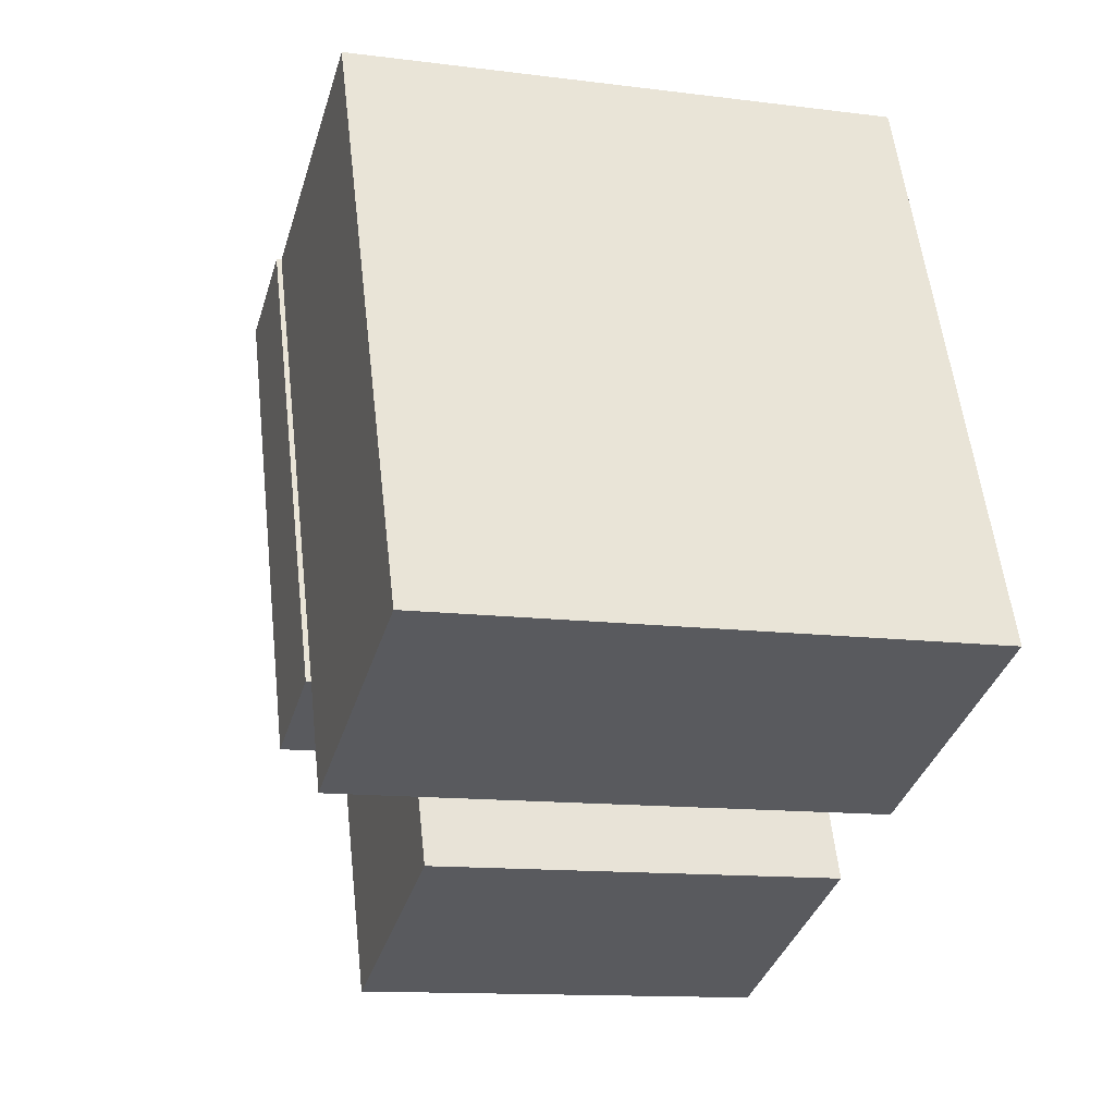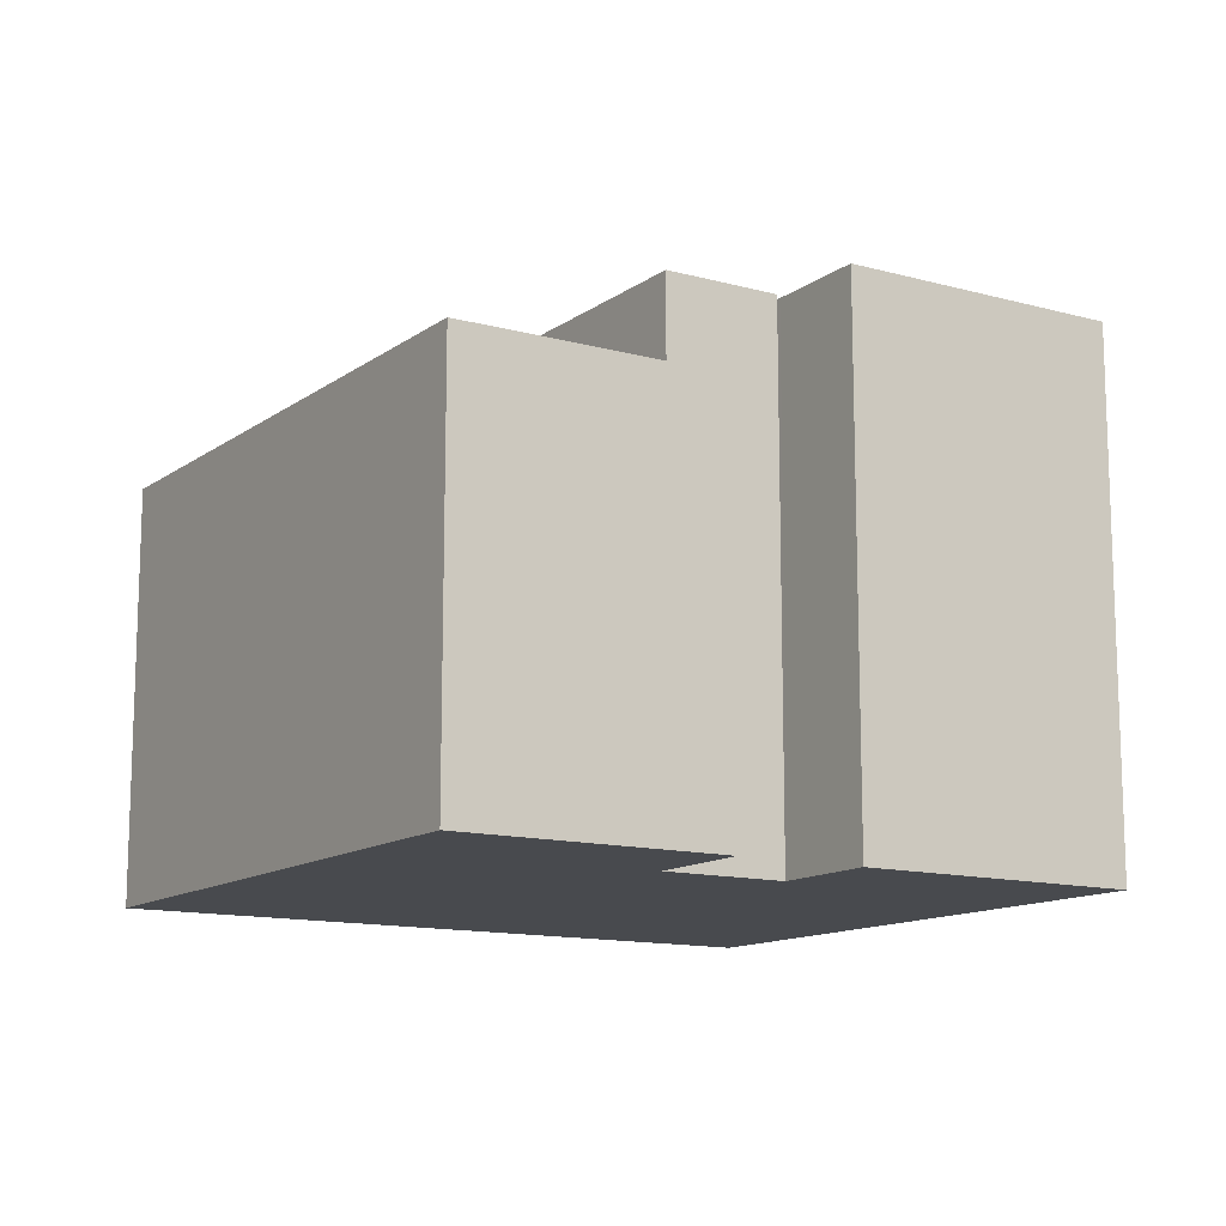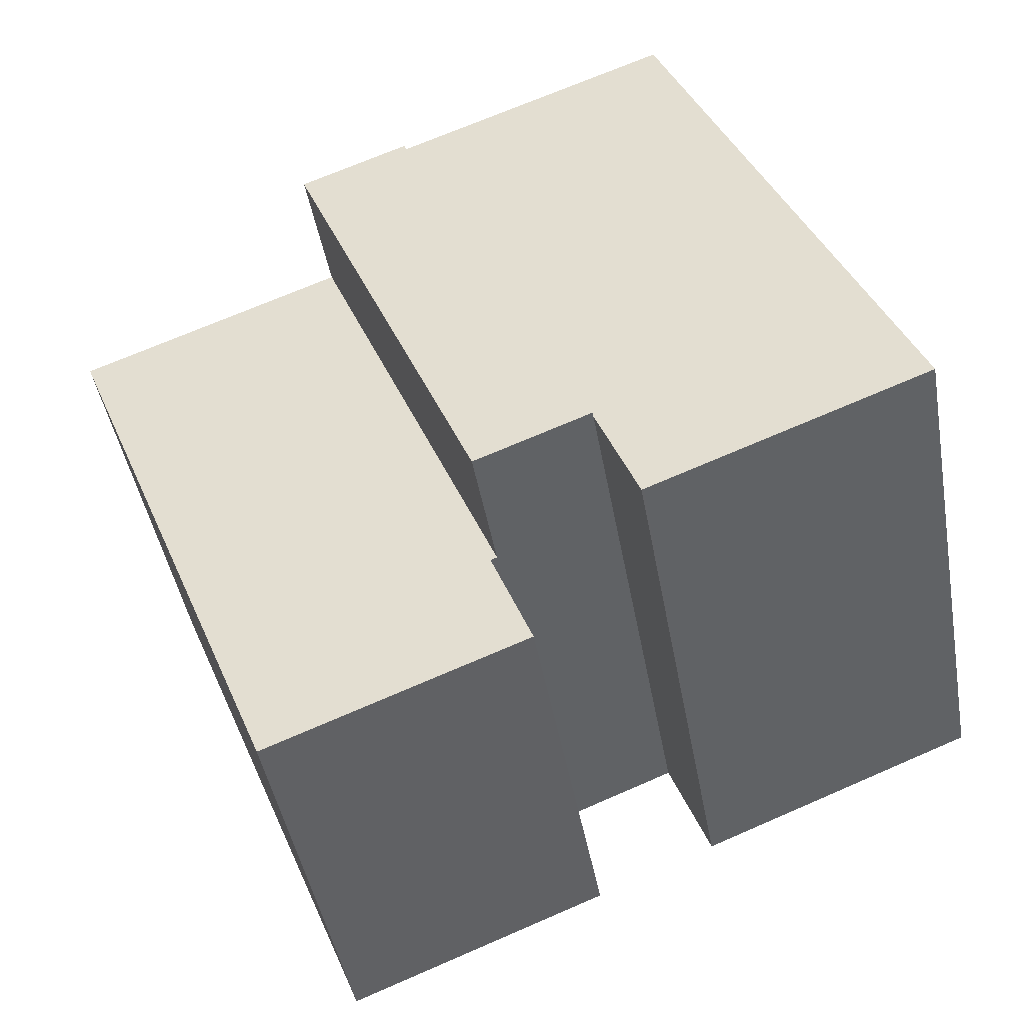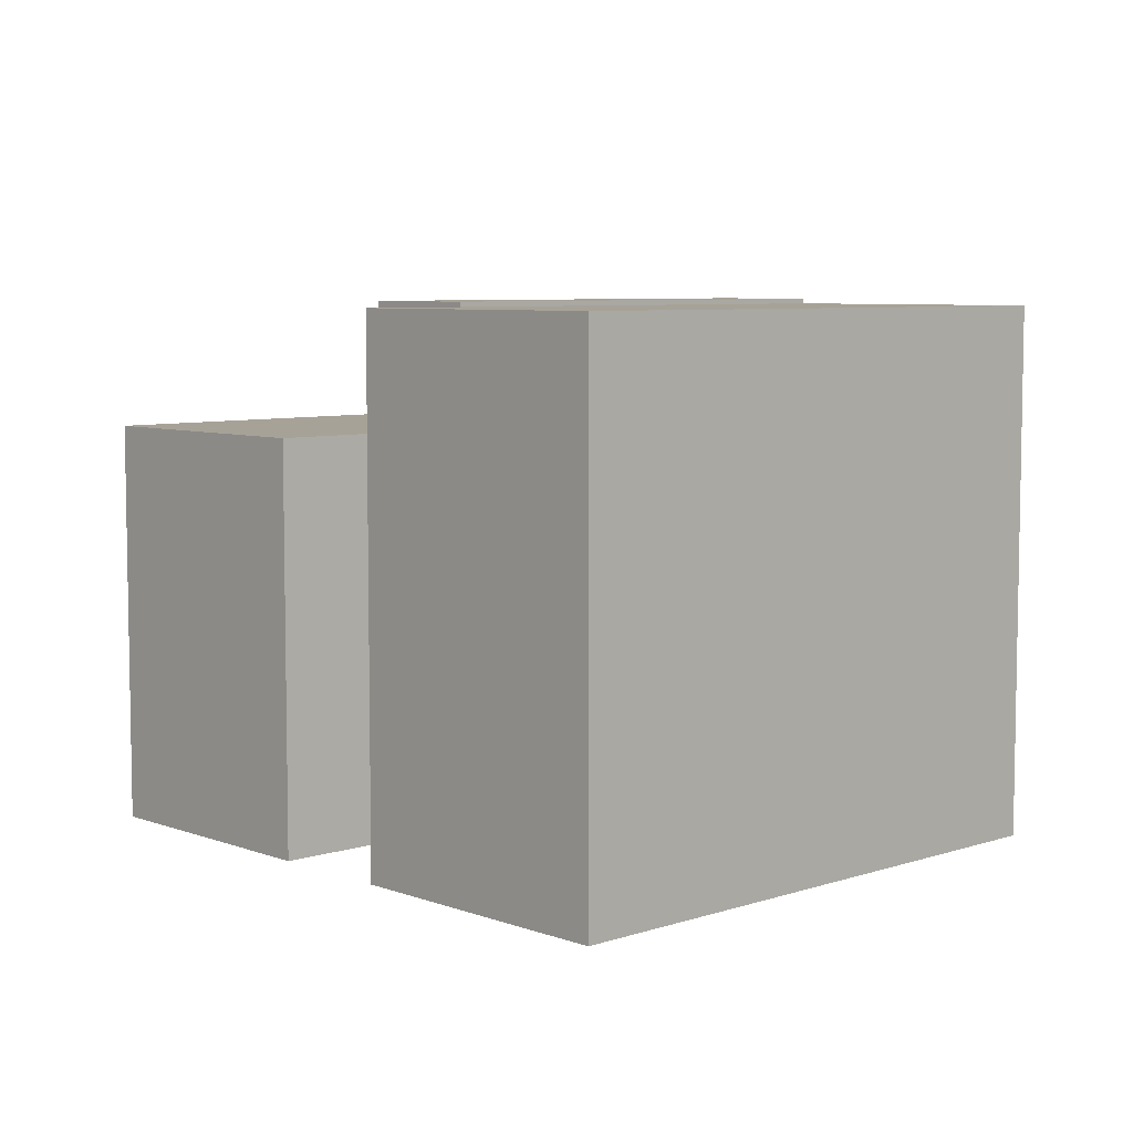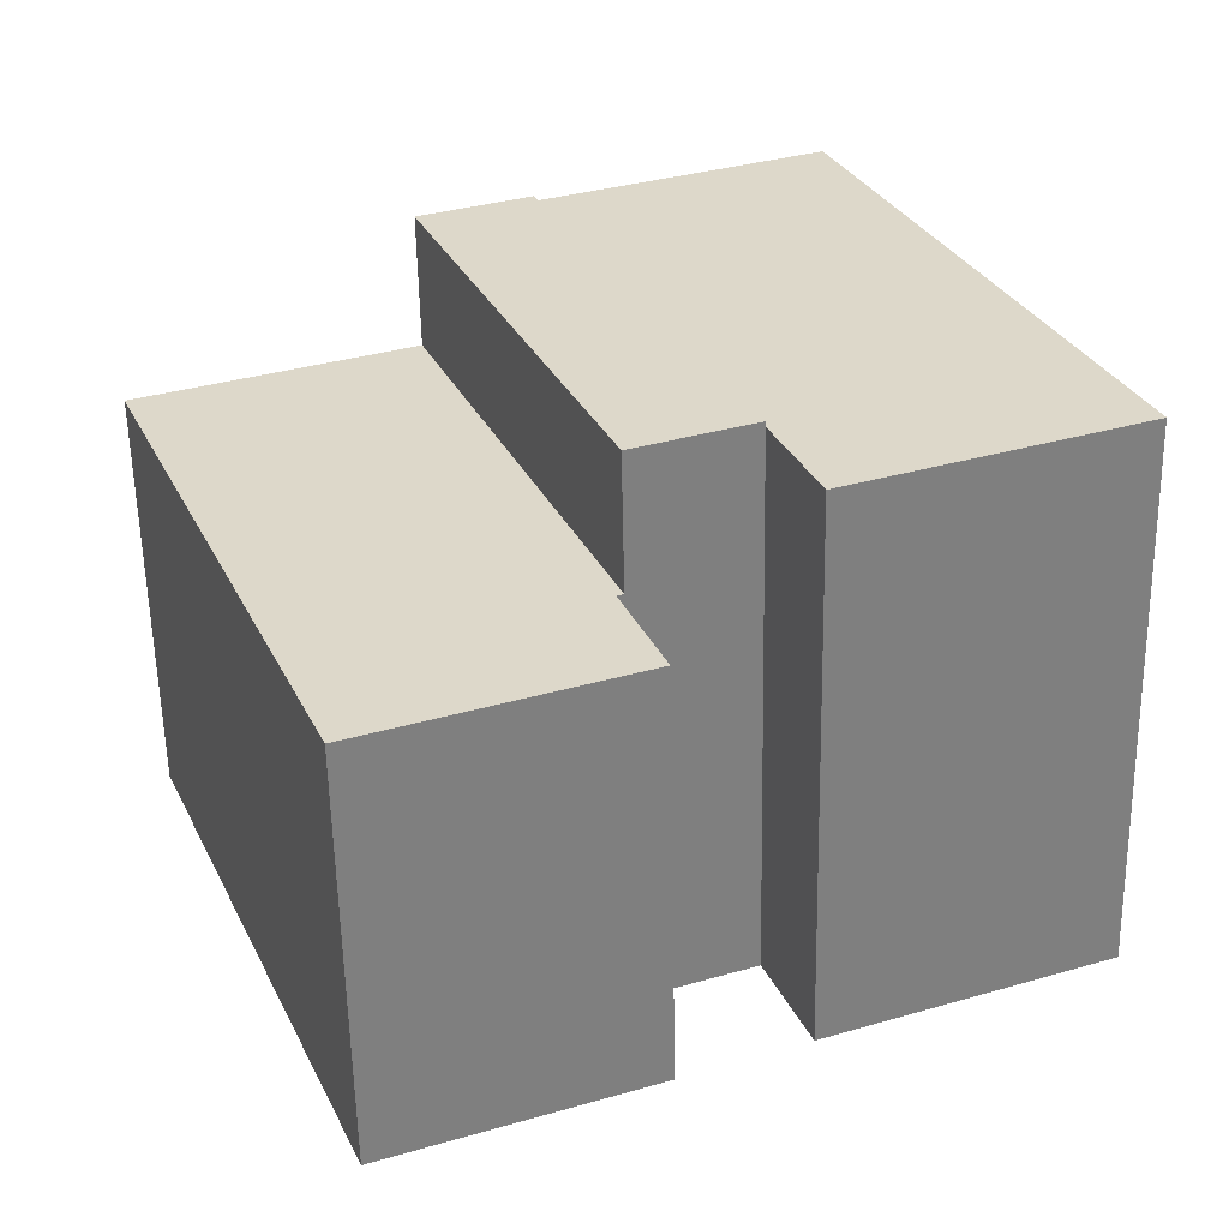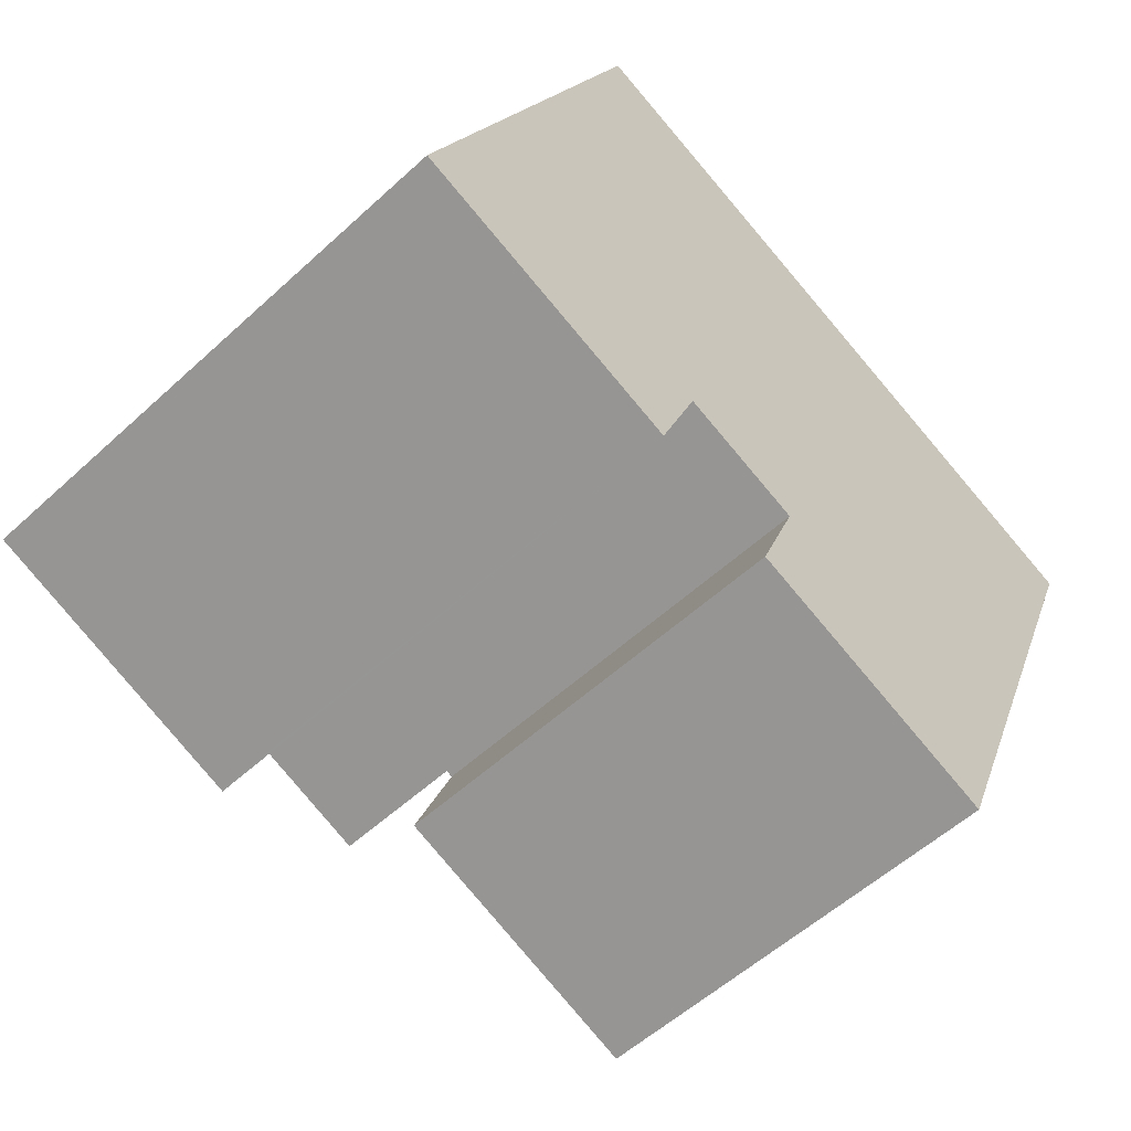
<metadata>
{"format":"obj","ext":"obj","renderer":"f3d","projection":"perspective","resolution":1024,"background":"white","views":[{"elev":-12.5,"azim":-106.8,"up":"+Z"},{"elev":-12.9,"azim":169.4,"up":"+Y"},{"elev":-44.8,"azim":-169.9,"up":"+Z"},{"elev":6.6,"azim":-111.3,"up":"+Y"},{"elev":-58.7,"azim":-178.9,"up":"+Z"},{"elev":-55.5,"azim":-46.0,"up":"+Z"}]}
</metadata>
<code>
v  14.26 9.504 9.473
v  10.08 9.504 -1.189
v  9.928 9.504 -1.131
v  14.39 9.504 9.422
v  15.04 9.504 -5.921
v  9.123 9.504 -3.604
v  20.21 9.504 7.128
v  20.34 9.504 7.073
v  9.123 2.207e-16 -3.604
v  10.08 7.281e-17 -1.189
v  9.928 6.925e-17 -1.131
v  14.26 -5.801e-16 9.473
v  15.04 3.626e-16 -5.921
v  14.39 -5.769e-16 9.422
v  20.21 -4.365e-16 7.128
v  20.34 -4.331e-16 7.073
v  11.77 12.5 10.46
v  8.955 12.5 -0.747
v  7.304 12.5 -0.096
v  9.928 12.5 -1.131
v  13 12.5 9.969
v  14.26 12.5 9.473
v  14.15 12.5 9.515
v  14.11 12.5 9.531
v  11.77 -6.402e-16 10.46
v  13 -6.104e-16 9.969
v  14.11 -5.836e-16 9.531
v  14.15 -5.826e-16 9.515
v  7.304 5.878e-18 -0.096
v  8.955 4.574e-17 -0.747
v  6.303 12.38 -2.485
v  7.267 12.38 -0.189
v  6.353 12.38 -2.505
v  0 12.38 7.583e-16
v  7.304 12.38 -0.096
v  11.77 12.38 10.46
v  11.63 12.38 10.51
v  5.464 12.38 12.94
v  11.38 12.38 10.61
v  5.589 12.38 12.89
v  5.589 -7.894e-16 12.89
v  5.464 -7.924e-16 12.94
v  11.38 -6.496e-16 10.61
v  11.63 -6.436e-16 10.51
v  7.267 1.157e-17 -0.189
v  6.353 1.534e-16 -2.505
v  0 0 0
v  6.303 1.522e-16 -2.485
g defaultobject
f 1 2 3
f 2 1 4
f 2 5 6
f 5 2 4
f 5 4 7
f 5 7 8
f 9 2 6
f 2 9 10
f 11 1 3
f 1 11 12
f 10 3 2
f 3 10 11
f 13 6 5
f 6 13 9
f 12 4 1
f 4 12 7
f 7 12 8
f 8 12 14
f 8 14 15
f 8 15 16
f 16 5 8
f 5 16 13
f 13 10 9
f 10 12 11
f 12 10 13
f 12 13 16
f 12 16 14
f 14 16 15
f 17 18 19
f 18 17 20
f 20 17 21
f 20 21 22
f 22 21 23
f 23 21 24
f 25 21 17
f 21 25 24
f 24 25 23
f 23 25 22
f 22 25 12
f 12 25 26
f 12 26 27
f 12 27 28
f 12 20 22
f 20 12 11
f 11 18 20
f 18 11 19
f 19 11 29
f 29 11 30
f 29 17 19
f 17 29 25
f 28 11 12
f 11 28 27
f 11 27 26
f 11 26 25
f 11 25 30
f 30 25 29
f 31 32 33
f 32 31 34
f 32 34 35
f 35 34 36
f 36 34 37
f 37 34 38
f 37 38 39
f 39 38 40
f 37 25 36
f 25 37 39
f 25 39 40
f 25 40 38
f 25 38 41
f 41 38 42
f 25 41 43
f 25 43 44
f 25 35 36
f 35 25 29
f 45 35 29
f 45 32 35
f 32 45 33
f 33 45 46
f 46 31 33
f 31 46 34
f 34 46 47
f 47 46 48
f 47 38 34
f 38 47 42
f 48 42 47
f 42 48 46
f 42 46 45
f 42 45 29
f 42 29 44
f 44 29 25
f 42 44 41
f 41 44 43

</code>
